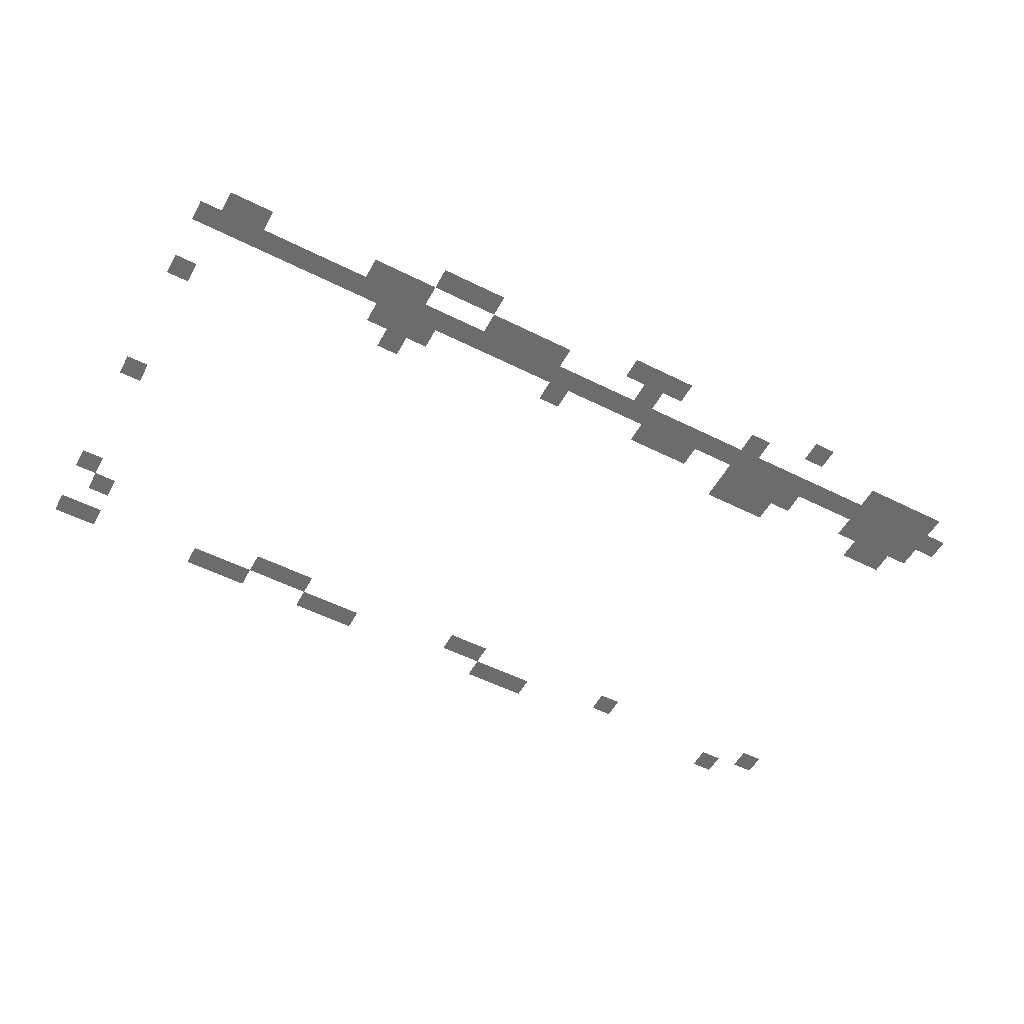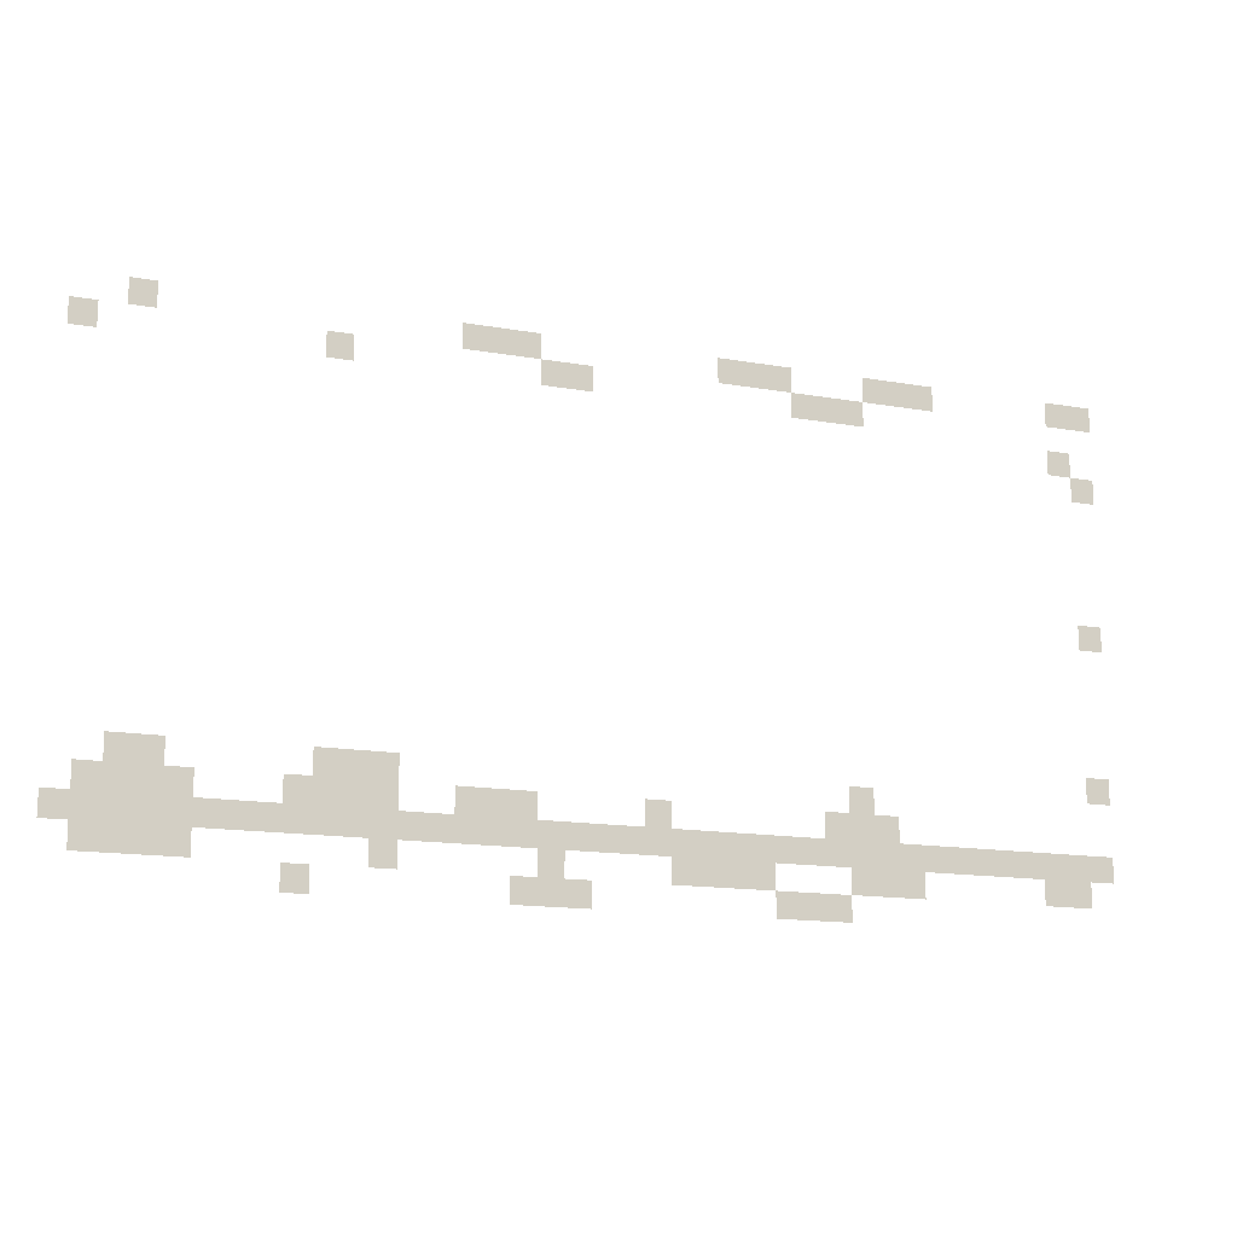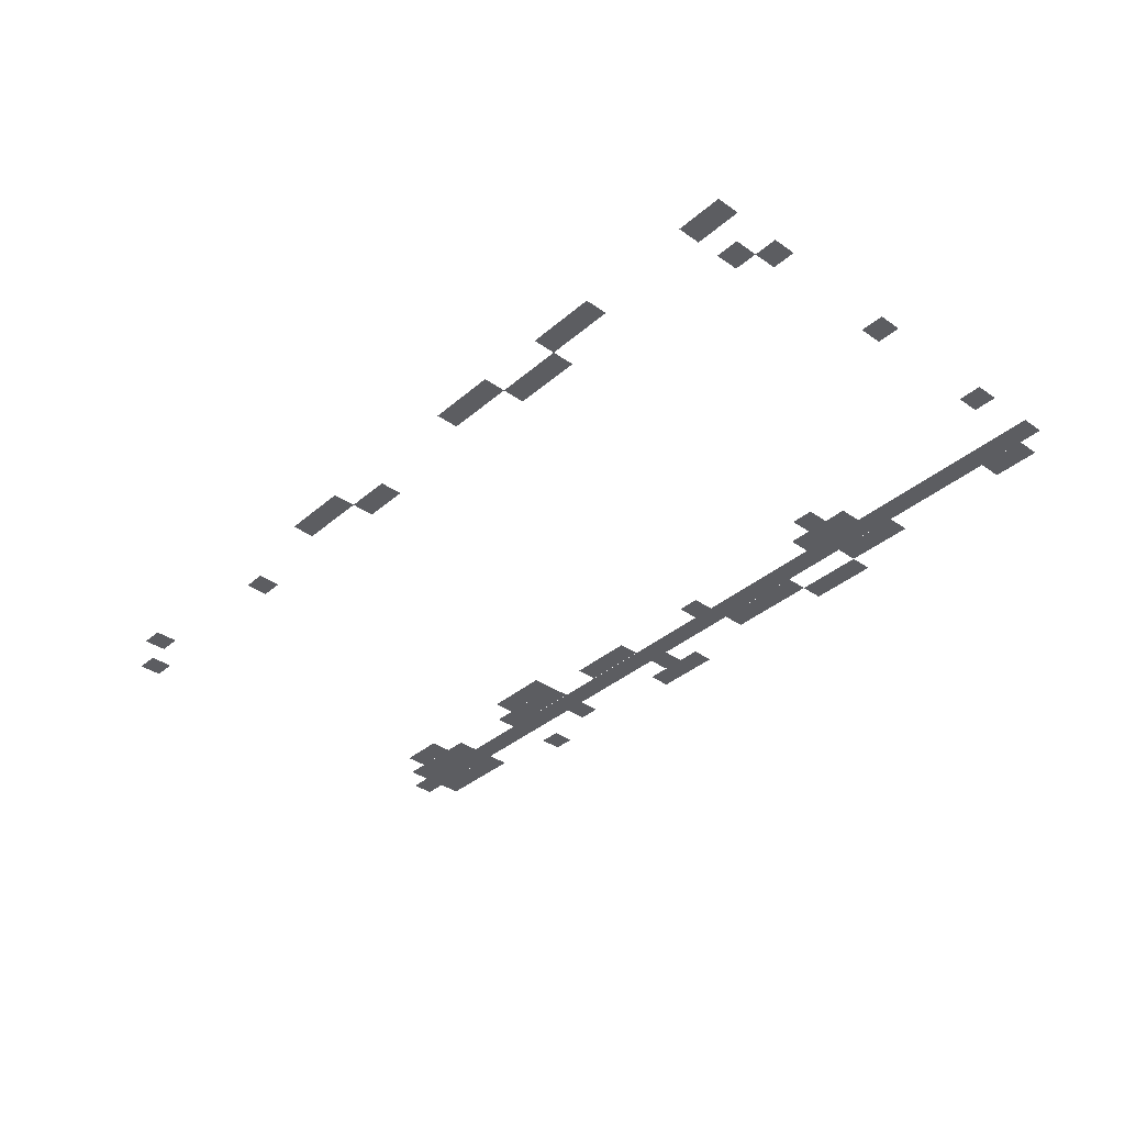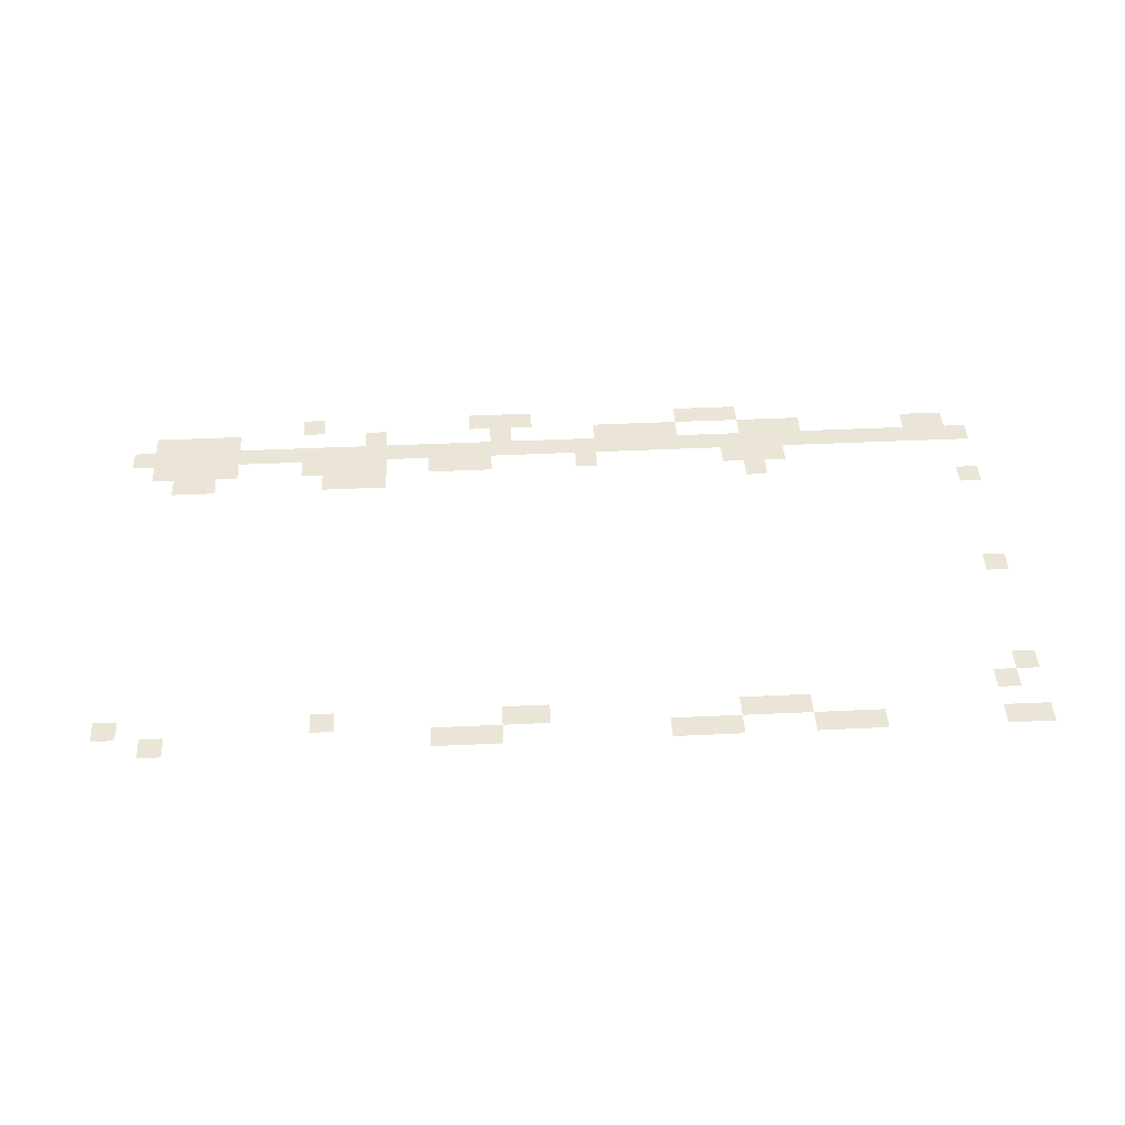
<metadata>
{"format":"obj","ext":"obj","renderer":"f3d","projection":"perspective","resolution":1024,"background":"white","views":[{"elev":-53.8,"azim":-28.1,"up":"+Z"},{"elev":-14.8,"azim":159.3,"up":"+Y"},{"elev":-36.7,"azim":-132.1,"up":"+Z"},{"elev":44.4,"azim":176.9,"up":"+Z"}]}
</metadata>
<code>
v -32 -16 -0.04545
v -48 -16 -0.04545
v -48 0 -0.04545
v -32 0 -0.04545
v -224 -16 -0.04545
v -240 -16 -0.04545
v -240 0 -0.04545
v -224 0 -0.04545
v -240 -16 -0.04545
v -256 -16 -0.04545
v -256 0 -0.04545
v -240 0 -0.04545
v -256 -16 -0.04545
v -272 -16 -0.04545
v -272 0 -0.04545
v -256 0 -0.04545
v -384 -16 -0.04545
v -400 -16 -0.04545
v -400 0 -0.04545
v -384 0 -0.04545
v -400 -16 -0.04545
v -416 -16 -0.04545
v -416 0 -0.04545
v -400 0 -0.04545
v -416 -16 -0.04545
v -432 -16 -0.04545
v -432 0 -0.04545
v -416 0 -0.04545
v -480 -16 -0.04545
v -496 -16 -0.04545
v -496 0 -0.04545
v -480 0 -0.04545
v -496 -16 -0.04545
v -512 -16 -0.04545
v -512 0 -0.04545
v -496 0 -0.04545
v -512 -16 -0.04545
v -528 -16 -0.04545
v -528 0 -0.04545
v -512 0 -0.04545
v -608 -16 -0.04545
v -624 -16 -0.04545
v -624 0 -0.04545
v -608 0 -0.04545
v -624 -16 -0.04545
v -640 -16 -0.04545
v -640 0 -0.04545
v -624 0 -0.04545
v 0 -32 -0.09091
v -16 -32 -0.09091
v -16 -16 -0.09091
v 0 -16 -0.09091
v -144 -32 -0.09091
v -160 -32 -0.09091
v -160 -16 -0.09091
v -144 -16 -0.09091
v -272 -32 -0.09091
v -288 -32 -0.09091
v -288 -16 -0.09091
v -272 -16 -0.09091
v -288 -32 -0.09091
v -304 -32 -0.09091
v -304 -16 -0.09091
v -288 -16 -0.09091
v -432 -32 -0.09091
v -448 -32 -0.09091
v -448 -16 -0.09091
v -432 -16 -0.09091
v -448 -32 -0.09091
v -464 -32 -0.09091
v -464 -16 -0.09091
v -448 -16 -0.09091
v -464 -32 -0.09091
v -480 -32 -0.09091
v -480 -16 -0.09091
v -464 -16 -0.09091
v -608 -48 -0.1364
v -624 -48 -0.1364
v -624 -32 -0.1364
v -608 -32 -0.1364
v -624 -64 -0.1818
v -640 -64 -0.1818
v -640 -48 -0.1818
v -624 -48 -0.1818
v -624 -160 -0.4545
v -640 -160 -0.4545
v -640 -144 -0.4545
v -624 -144 -0.4545
v -624 -256 -0.7273
v -640 -256 -0.7273
v -640 -240 -0.7273
v -624 -240 -0.7273
v -32 -272 -0.7727
v -48 -272 -0.7727
v -48 -256 -0.7727
v -32 -256 -0.7727
v -48 -272 -0.7727
v -64 -272 -0.7727
v -64 -256 -0.7727
v -48 -256 -0.7727
v -144 -272 -0.7727
v -160 -272 -0.7727
v -160 -256 -0.7727
v -144 -256 -0.7727
v -160 -272 -0.7727
v -176 -272 -0.7727
v -176 -256 -0.7727
v -160 -256 -0.7727
v -176 -272 -0.7727
v -192 -272 -0.7727
v -192 -256 -0.7727
v -176 -256 -0.7727
v -464 -272 -0.7727
v -480 -272 -0.7727
v -480 -256 -0.7727
v -464 -256 -0.7727
v -16 -288 -0.8182
v -32 -288 -0.8182
v -32 -272 -0.8182
v -16 -272 -0.8182
v -32 -288 -0.8182
v -48 -288 -0.8182
v -48 -272 -0.8182
v -32 -272 -0.8182
v -48 -288 -0.8182
v -64 -288 -0.8182
v -64 -272 -0.8182
v -48 -272 -0.8182
v -64 -288 -0.8182
v -80 -288 -0.8182
v -80 -272 -0.8182
v -64 -272 -0.8182
v -128 -288 -0.8182
v -144 -288 -0.8182
v -144 -272 -0.8182
v -128 -272 -0.8182
v -144 -288 -0.8182
v -160 -288 -0.8182
v -160 -272 -0.8182
v -144 -272 -0.8182
v -160 -288 -0.8182
v -176 -288 -0.8182
v -176 -272 -0.8182
v -160 -272 -0.8182
v -176 -288 -0.8182
v -192 -288 -0.8182
v -192 -272 -0.8182
v -176 -272 -0.8182
v -224 -288 -0.8182
v -240 -288 -0.8182
v -240 -272 -0.8182
v -224 -272 -0.8182
v -240 -288 -0.8182
v -256 -288 -0.8182
v -256 -272 -0.8182
v -240 -272 -0.8182
v -256 -288 -0.8182
v -272 -288 -0.8182
v -272 -272 -0.8182
v -256 -272 -0.8182
v -336 -288 -0.8182
v -352 -288 -0.8182
v -352 -272 -0.8182
v -336 -272 -0.8182
v -448 -288 -0.8182
v -464 -288 -0.8182
v -464 -272 -0.8182
v -448 -272 -0.8182
v -464 -288 -0.8182
v -480 -288 -0.8182
v -480 -272 -0.8182
v -464 -272 -0.8182
v -480 -288 -0.8182
v -496 -288 -0.8182
v -496 -272 -0.8182
v -480 -272 -0.8182
v 0 -304 -0.8636
v -16 -304 -0.8636
v -16 -288 -0.8636
v 0 -288 -0.8636
v -16 -304 -0.8636
v -32 -304 -0.8636
v -32 -288 -0.8636
v -16 -288 -0.8636
v -32 -304 -0.8636
v -48 -304 -0.8636
v -48 -288 -0.8636
v -32 -288 -0.8636
v -48 -304 -0.8636
v -64 -304 -0.8636
v -64 -288 -0.8636
v -48 -288 -0.8636
v -64 -304 -0.8636
v -80 -304 -0.8636
v -80 -288 -0.8636
v -64 -288 -0.8636
v -80 -304 -0.8636
v -96 -304 -0.8636
v -96 -288 -0.8636
v -80 -288 -0.8636
v -96 -304 -0.8636
v -112 -304 -0.8636
v -112 -288 -0.8636
v -96 -288 -0.8636
v -112 -304 -0.8636
v -128 -304 -0.8636
v -128 -288 -0.8636
v -112 -288 -0.8636
v -128 -304 -0.8636
v -144 -304 -0.8636
v -144 -288 -0.8636
v -128 -288 -0.8636
v -144 -304 -0.8636
v -160 -304 -0.8636
v -160 -288 -0.8636
v -144 -288 -0.8636
v -160 -304 -0.8636
v -176 -304 -0.8636
v -176 -288 -0.8636
v -160 -288 -0.8636
v -176 -304 -0.8636
v -192 -304 -0.8636
v -192 -288 -0.8636
v -176 -288 -0.8636
v -192 -304 -0.8636
v -208 -304 -0.8636
v -208 -288 -0.8636
v -192 -288 -0.8636
v -208 -304 -0.8636
v -224 -304 -0.8636
v -224 -288 -0.8636
v -208 -288 -0.8636
v -224 -304 -0.8636
v -240 -304 -0.8636
v -240 -288 -0.8636
v -224 -288 -0.8636
v -240 -304 -0.8636
v -256 -304 -0.8636
v -256 -288 -0.8636
v -240 -288 -0.8636
v -256 -304 -0.8636
v -272 -304 -0.8636
v -272 -288 -0.8636
v -256 -288 -0.8636
v -272 -304 -0.8636
v -288 -304 -0.8636
v -288 -288 -0.8636
v -272 -288 -0.8636
v -288 -304 -0.8636
v -304 -304 -0.8636
v -304 -288 -0.8636
v -288 -288 -0.8636
v -304 -304 -0.8636
v -320 -304 -0.8636
v -320 -288 -0.8636
v -304 -288 -0.8636
v -320 -304 -0.8636
v -336 -304 -0.8636
v -336 -288 -0.8636
v -320 -288 -0.8636
v -336 -304 -0.8636
v -352 -304 -0.8636
v -352 -288 -0.8636
v -336 -288 -0.8636
v -352 -304 -0.8636
v -368 -304 -0.8636
v -368 -288 -0.8636
v -352 -288 -0.8636
v -368 -304 -0.8636
v -384 -304 -0.8636
v -384 -288 -0.8636
v -368 -288 -0.8636
v -384 -304 -0.8636
v -400 -304 -0.8636
v -400 -288 -0.8636
v -384 -288 -0.8636
v -400 -304 -0.8636
v -416 -304 -0.8636
v -416 -288 -0.8636
v -400 -288 -0.8636
v -416 -304 -0.8636
v -432 -304 -0.8636
v -432 -288 -0.8636
v -416 -288 -0.8636
v -432 -304 -0.8636
v -448 -304 -0.8636
v -448 -288 -0.8636
v -432 -288 -0.8636
v -448 -304 -0.8636
v -464 -304 -0.8636
v -464 -288 -0.8636
v -448 -288 -0.8636
v -464 -304 -0.8636
v -480 -304 -0.8636
v -480 -288 -0.8636
v -464 -288 -0.8636
v -480 -304 -0.8636
v -496 -304 -0.8636
v -496 -288 -0.8636
v -480 -288 -0.8636
v -496 -304 -0.8636
v -512 -304 -0.8636
v -512 -288 -0.8636
v -496 -288 -0.8636
v -512 -304 -0.8636
v -528 -304 -0.8636
v -528 -288 -0.8636
v -512 -288 -0.8636
v -528 -304 -0.8636
v -544 -304 -0.8636
v -544 -288 -0.8636
v -528 -288 -0.8636
v -544 -304 -0.8636
v -560 -304 -0.8636
v -560 -288 -0.8636
v -544 -288 -0.8636
v -560 -304 -0.8636
v -576 -304 -0.8636
v -576 -288 -0.8636
v -560 -288 -0.8636
v -576 -304 -0.8636
v -592 -304 -0.8636
v -592 -288 -0.8636
v -576 -288 -0.8636
v -592 -304 -0.8636
v -608 -304 -0.8636
v -608 -288 -0.8636
v -592 -288 -0.8636
v -608 -304 -0.8636
v -624 -304 -0.8636
v -624 -288 -0.8636
v -608 -288 -0.8636
v -624 -304 -0.8636
v -640 -304 -0.8636
v -640 -288 -0.8636
v -624 -288 -0.8636
v -16 -320 -0.9091
v -32 -320 -0.9091
v -32 -304 -0.9091
v -16 -304 -0.9091
v -32 -320 -0.9091
v -48 -320 -0.9091
v -48 -304 -0.9091
v -32 -304 -0.9091
v -48 -320 -0.9091
v -64 -320 -0.9091
v -64 -304 -0.9091
v -48 -304 -0.9091
v -64 -320 -0.9091
v -80 -320 -0.9091
v -80 -304 -0.9091
v -64 -304 -0.9091
v -176 -320 -0.9091
v -192 -320 -0.9091
v -192 -304 -0.9091
v -176 -304 -0.9091
v -272 -320 -0.9091
v -288 -320 -0.9091
v -288 -304 -0.9091
v -272 -304 -0.9091
v -352 -320 -0.9091
v -368 -320 -0.9091
v -368 -304 -0.9091
v -352 -304 -0.9091
v -368 -320 -0.9091
v -384 -320 -0.9091
v -384 -304 -0.9091
v -368 -304 -0.9091
v -384 -320 -0.9091
v -400 -320 -0.9091
v -400 -304 -0.9091
v -384 -304 -0.9091
v -400 -320 -0.9091
v -416 -320 -0.9091
v -416 -304 -0.9091
v -400 -304 -0.9091
v -464 -320 -0.9091
v -480 -320 -0.9091
v -480 -304 -0.9091
v -464 -304 -0.9091
v -480 -320 -0.9091
v -496 -320 -0.9091
v -496 -304 -0.9091
v -480 -304 -0.9091
v -496 -320 -0.9091
v -512 -320 -0.9091
v -512 -304 -0.9091
v -496 -304 -0.9091
v -592 -320 -0.9091
v -608 -320 -0.9091
v -608 -304 -0.9091
v -592 -304 -0.9091
v -608 -320 -0.9091
v -624 -320 -0.9091
v -624 -304 -0.9091
v -608 -304 -0.9091
v -128 -336 -0.9545
v -144 -336 -0.9545
v -144 -320 -0.9545
v -128 -320 -0.9545
v -256 -336 -0.9545
v -272 -336 -0.9545
v -272 -320 -0.9545
v -256 -320 -0.9545
v -272 -336 -0.9545
v -288 -336 -0.9545
v -288 -320 -0.9545
v -272 -320 -0.9545
v -288 -336 -0.9545
v -304 -336 -0.9545
v -304 -320 -0.9545
v -288 -320 -0.9545
v -416 -336 -0.9545
v -432 -336 -0.9545
v -432 -320 -0.9545
v -416 -320 -0.9545
v -432 -336 -0.9545
v -448 -336 -0.9545
v -448 -320 -0.9545
v -432 -320 -0.9545
v -448 -336 -0.9545
v -464 -336 -0.9545
v -464 -320 -0.9545
v -448 -320 -0.9545
g Biome_1_Forest_Map_C1_mesh_0007
f 1 2 3 4
f 5 6 7 8
f 9 10 11 12
f 13 14 15 16
f 17 18 19 20
f 21 22 23 24
f 25 26 27 28
f 29 30 31 32
f 33 34 35 36
f 37 38 39 40
f 41 42 43 44
f 45 46 47 48
f 49 50 51 52
f 53 54 55 56
f 57 58 59 60
f 61 62 63 64
f 65 66 67 68
f 69 70 71 72
f 73 74 75 76
f 77 78 79 80
f 81 82 83 84
f 85 86 87 88
f 89 90 91 92
f 93 94 95 96
f 97 98 99 100
f 101 102 103 104
f 105 106 107 108
f 109 110 111 112
f 113 114 115 116
f 117 118 119 120
f 121 122 123 124
f 125 126 127 128
f 129 130 131 132
f 133 134 135 136
f 137 138 139 140
f 141 142 143 144
f 145 146 147 148
f 149 150 151 152
f 153 154 155 156
f 157 158 159 160
f 161 162 163 164
f 165 166 167 168
f 169 170 171 172
f 173 174 175 176
f 177 178 179 180
f 181 182 183 184
f 185 186 187 188
f 189 190 191 192
f 193 194 195 196
f 197 198 199 200
f 201 202 203 204
f 205 206 207 208
f 209 210 211 212
f 213 214 215 216
f 217 218 219 220
f 221 222 223 224
f 225 226 227 228
f 229 230 231 232
f 233 234 235 236
f 237 238 239 240
f 241 242 243 244
f 245 246 247 248
f 249 250 251 252
f 253 254 255 256
f 257 258 259 260
f 261 262 263 264
f 265 266 267 268
f 269 270 271 272
f 273 274 275 276
f 277 278 279 280
f 281 282 283 284
f 285 286 287 288
f 289 290 291 292
f 293 294 295 296
f 297 298 299 300
f 301 302 303 304
f 305 306 307 308
f 309 310 311 312
f 313 314 315 316
f 317 318 319 320
f 321 322 323 324
f 325 326 327 328
f 329 330 331 332
f 333 334 335 336
f 337 338 339 340
f 341 342 343 344
f 345 346 347 348
f 349 350 351 352
f 353 354 355 356
f 357 358 359 360
f 361 362 363 364
f 365 366 367 368
f 369 370 371 372
f 373 374 375 376
f 377 378 379 380
f 381 382 383 384
f 385 386 387 388
f 389 390 391 392
f 393 394 395 396
f 397 398 399 400
f 401 402 403 404
f 405 406 407 408
f 409 410 411 412
f 413 414 415 416
f 417 418 419 420
f 421 422 423 424

</code>
